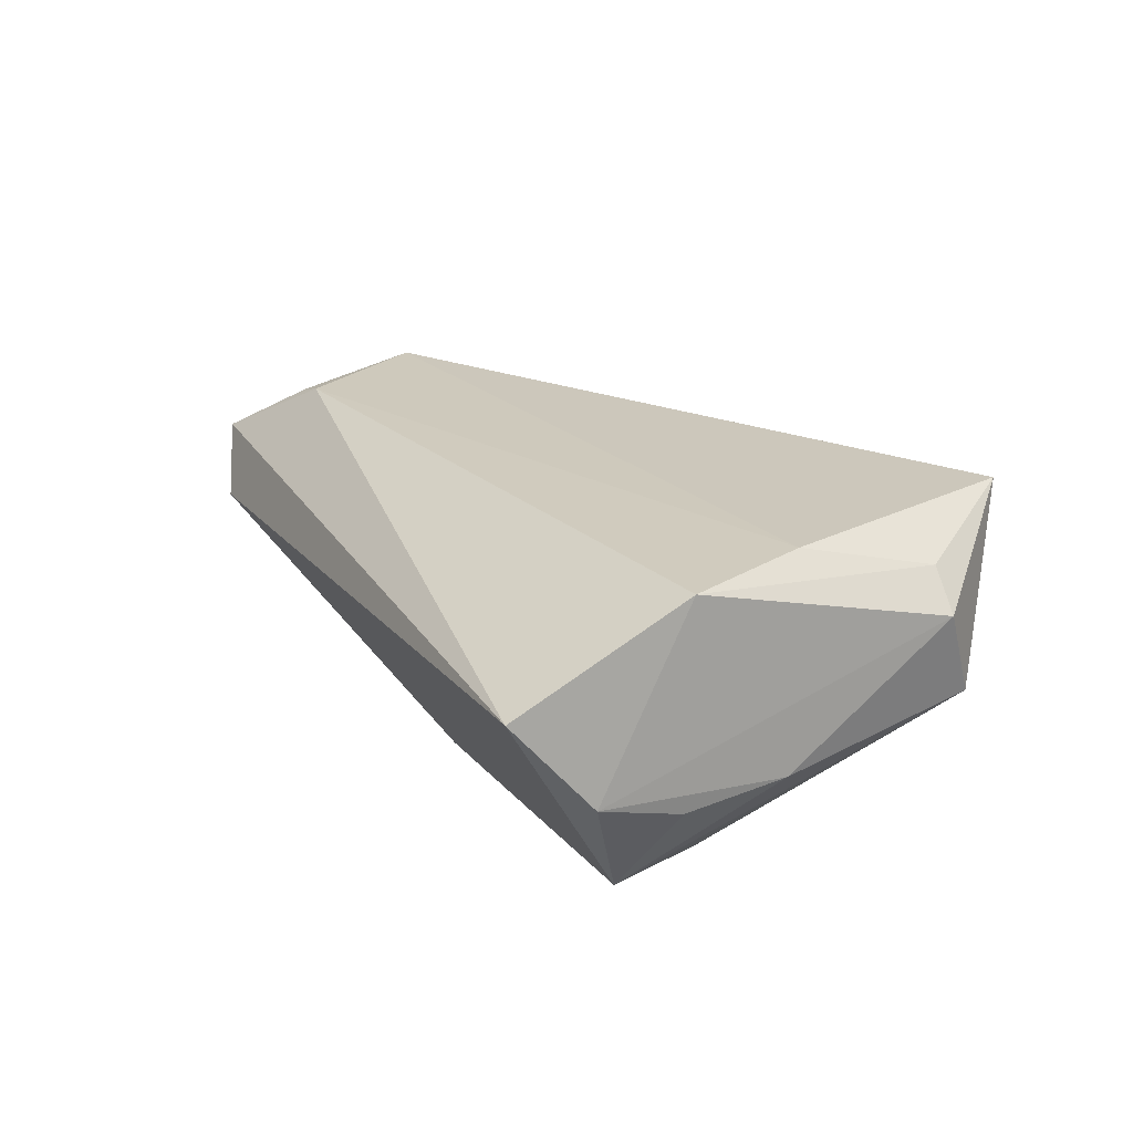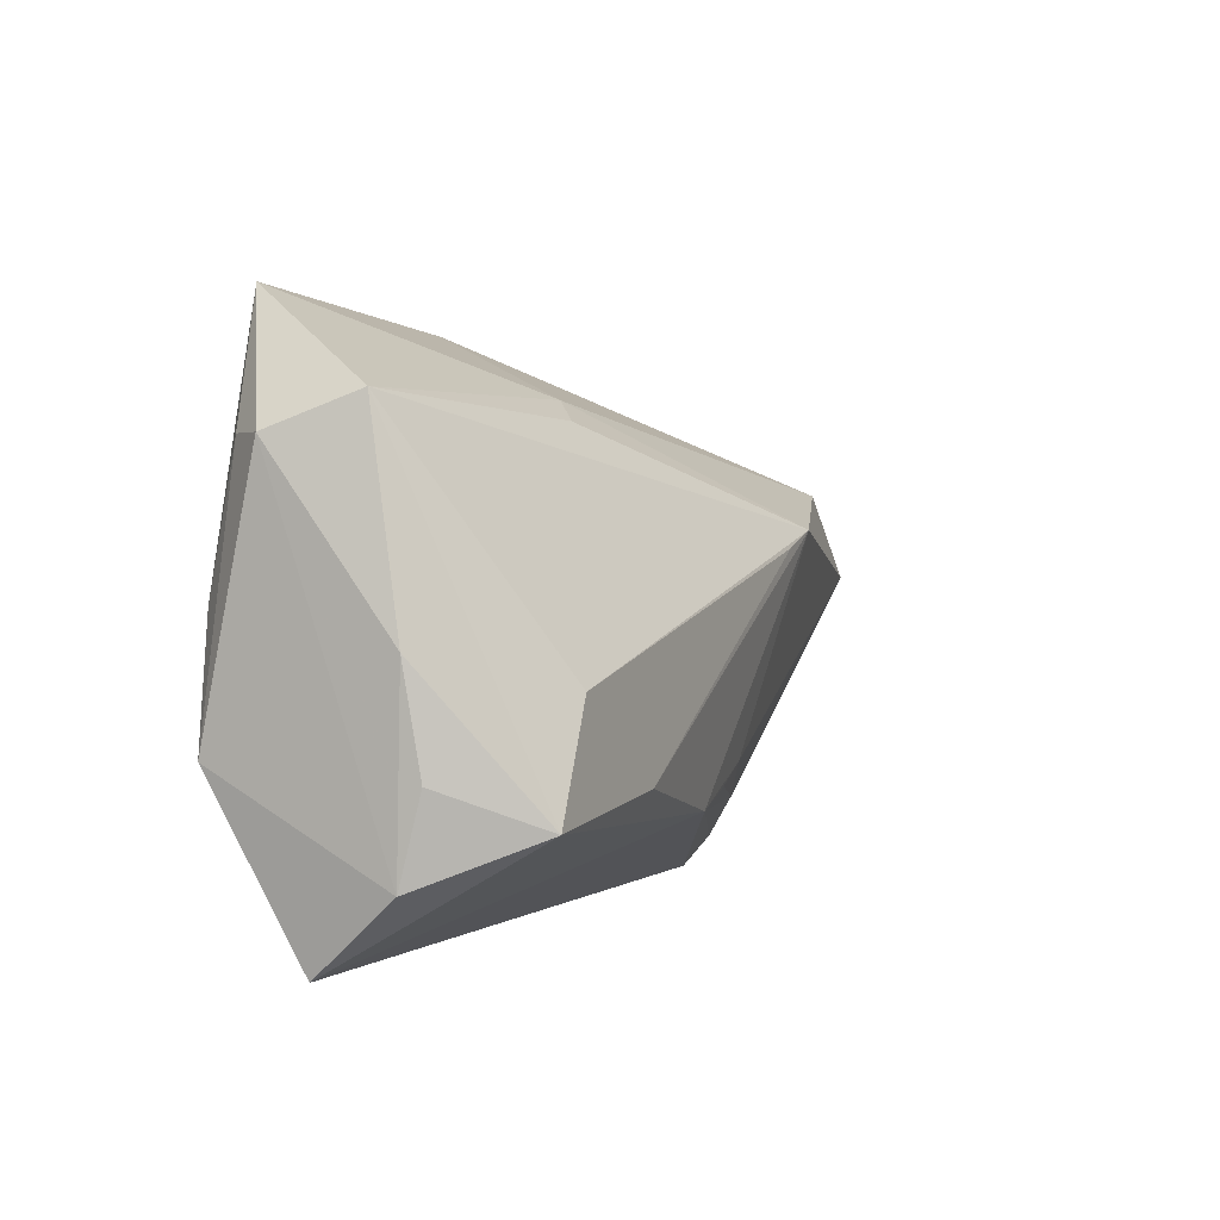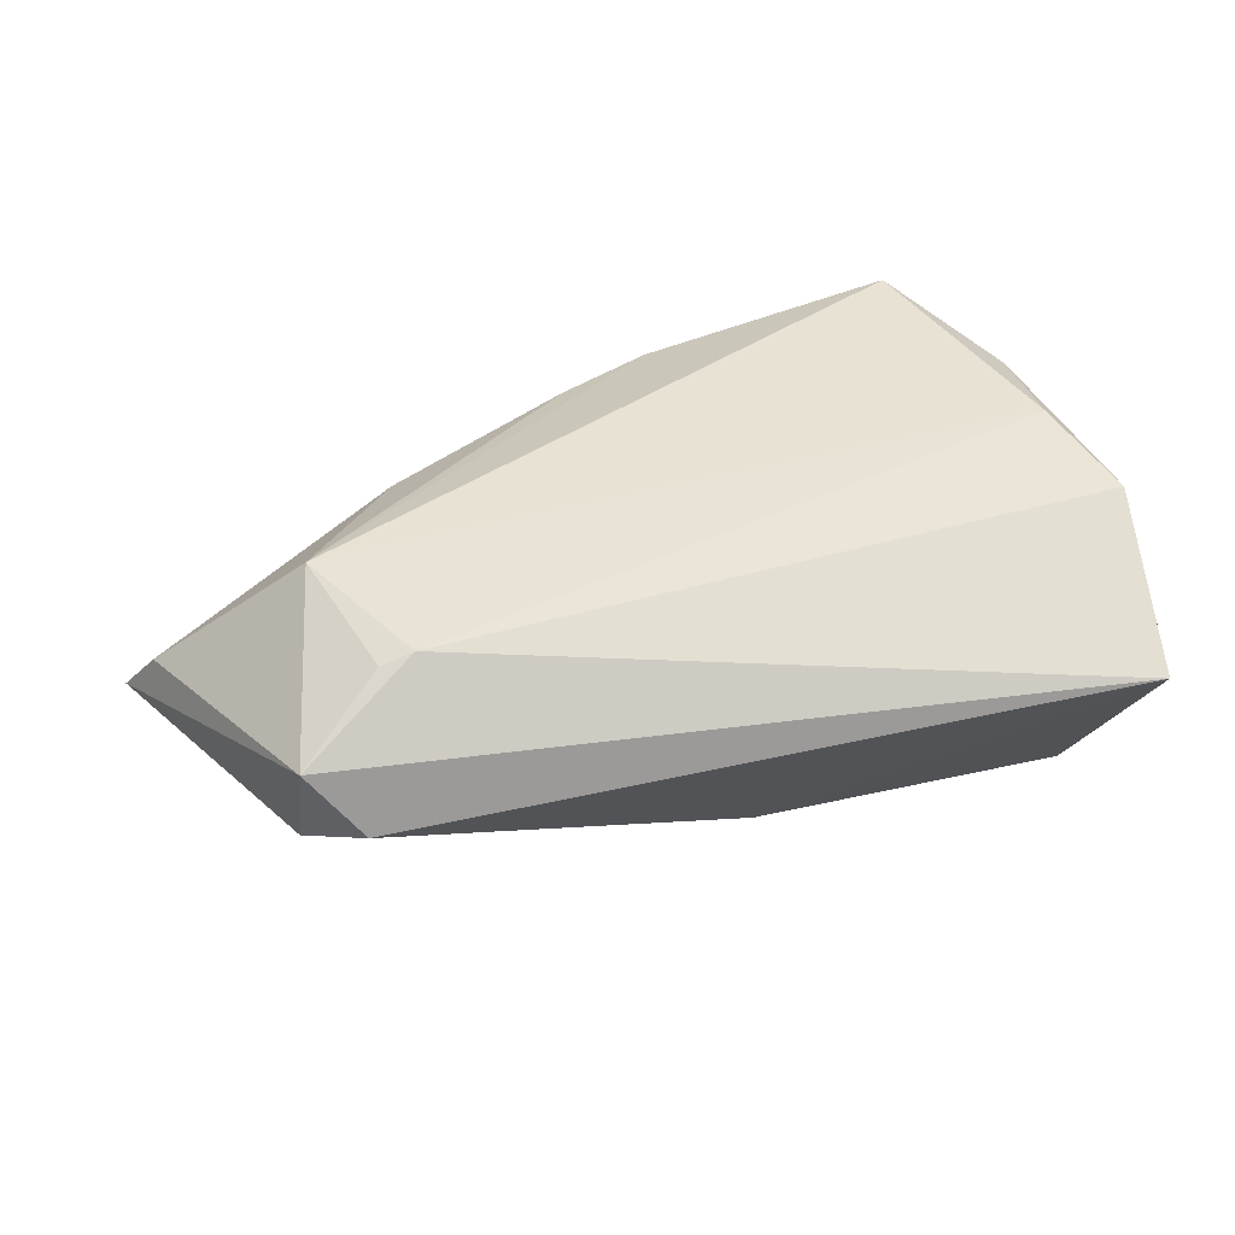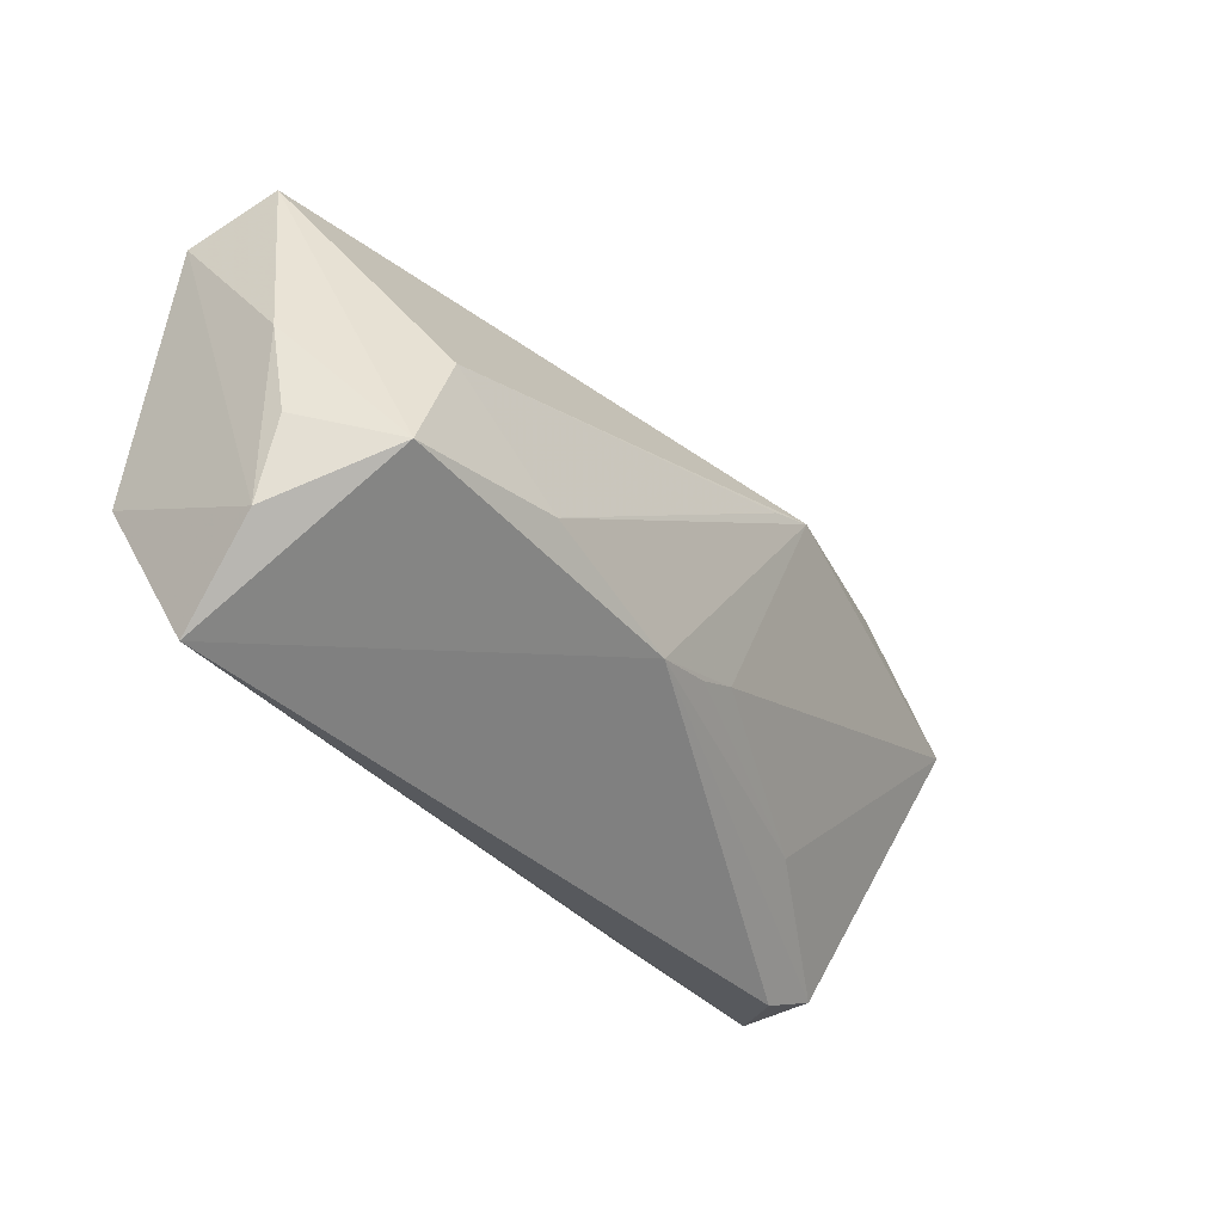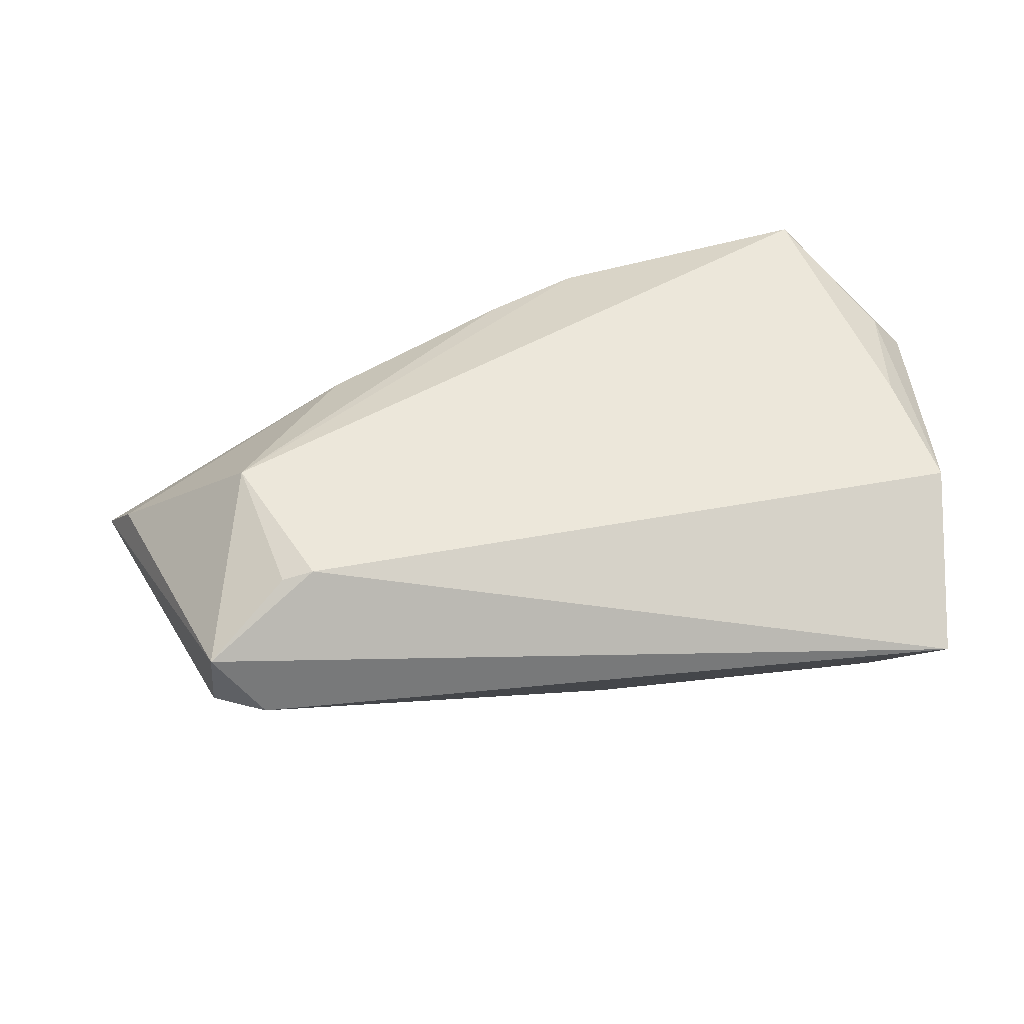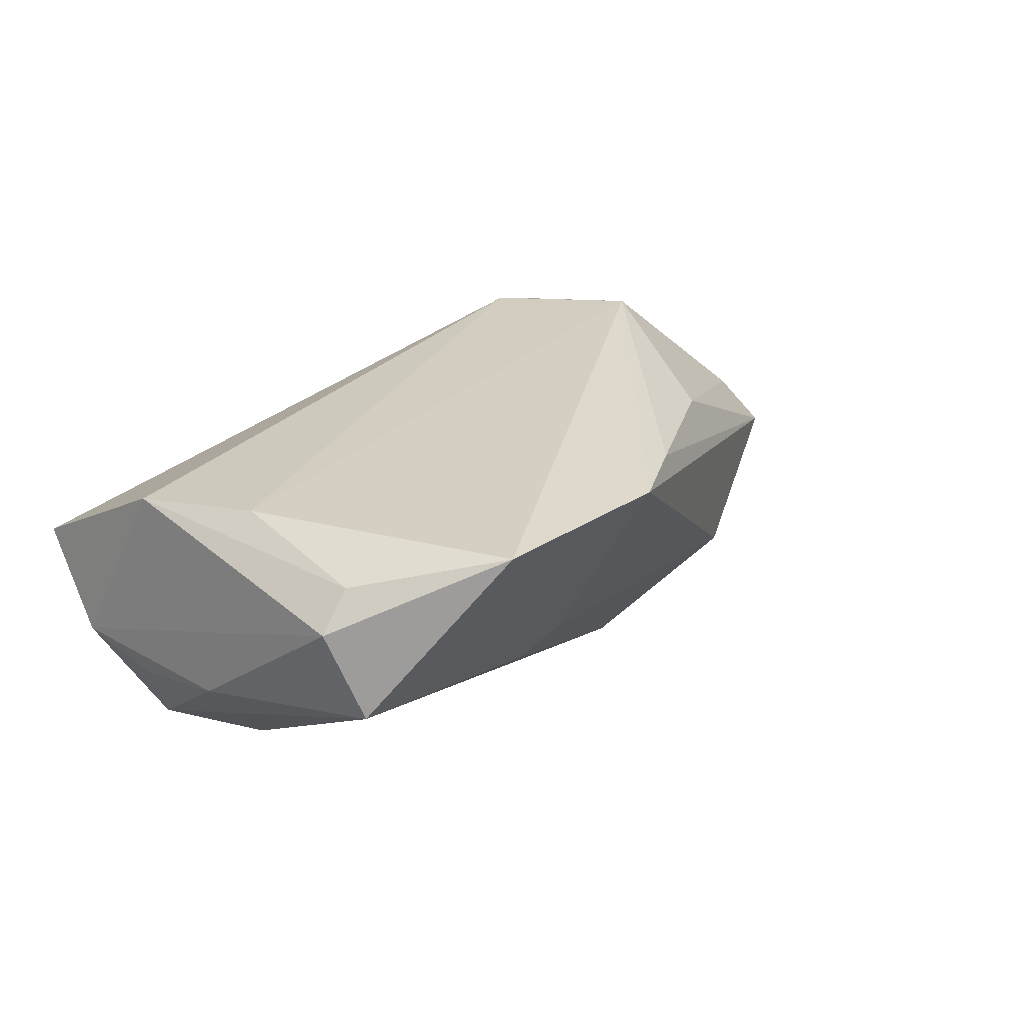
<metadata>
{"format":"obj","ext":"obj","renderer":"f3d","projection":"perspective","resolution":1024,"background":"white","views":[{"elev":21.6,"azim":63.6,"up":"+Z"},{"elev":1.7,"azim":112.6,"up":"+Y"},{"elev":39.8,"azim":-13.5,"up":"+Z"},{"elev":-38.7,"azim":128.0,"up":"+Y"},{"elev":51.2,"azim":-4.5,"up":"+Z"},{"elev":25.7,"azim":128.1,"up":"+Z"}]}
</metadata>
<code>
v 0.04341 -0.01613 -0.01971
v 0.03595 0.03816 0.01766
v 0.05126 0.02198 0.008626
v -0.04273 0.01723 -0.01679
v -0.01255 0.0107 -0.02386
v 0.05033 -0.01136 -0.008591
v 0.04543 0.00507 0.01766
v -0.06741 0.009085 -0.006483
v 0.003549 -0.01809 -0.01933
v -0.01845 0.01282 -0.02413
v -0.009586 -0.01373 -0.01864
v 0.01672 0.02422 -0.009177
v -0.04364 -0.03115 0.001121
v -0.0607 0.006602 -0.01506
v 0.05024 -0.02182 -0.005826
v -0.05068 -0.02795 0.0001237
v -0.008879 0.02953 0.01274
v 0.04718 0.02209 0.01331
v -0.06365 0.004592 0.0003254
v 0.02385 -0.01358 -0.02134
v 0.04943 -0.009994 0.0164
v 0.003002 0.0349 0.01315
v -0.03268 -0.02048 -0.009426
v 0.04764 -0.03115 0.005063
v -0.03594 -0.02063 0.01709
v 0.04894 0.0262 -0.002198
v -0.004266 -0.0161 -0.01875
v 0.05103 0.001189 -0.006666
v -0.04529 -0.003523 0.01766
v 0.03863 -0.00287 -0.02025
v -0.03997 -0.02085 0.01594
v -0.04995 -0.02836 0.009169
v 0.01215 0.02675 -0.005847
v -0.0326 0.01833 0.01028
f 8 4 14
f 14 4 10
f 21 3 18
f 18 3 2
f 2 3 26
f 13 24 32
f 15 3 21
f 21 24 15
f 15 24 1
f 8 32 19
f 32 29 19
f 2 29 7
f 21 18 7
f 7 18 2
f 25 24 21
f 32 24 25
f 21 7 25
f 25 7 29
f 1 24 9
f 24 13 9
f 2 26 33
f 10 4 33
f 30 5 10
f 10 26 30
f 30 26 1
f 8 14 16
f 16 32 8
f 16 13 32
f 16 9 13
f 1 26 28
f 28 26 3
f 3 15 28
f 22 29 2
f 22 17 29
f 2 33 22
f 22 33 4
f 22 4 8
f 8 17 22
f 29 17 34
f 34 19 29
f 34 17 8
f 8 19 34
f 31 29 32
f 32 25 31
f 31 25 29
f 11 14 10
f 10 9 11
f 1 9 20
f 20 30 1
f 5 30 20
f 10 5 20
f 20 9 10
f 12 26 10
f 10 33 12
f 12 33 26
f 6 15 1
f 1 28 6
f 6 28 15
f 9 16 23
f 23 16 14
f 14 11 23
f 27 11 9
f 9 23 27
f 27 23 11

</code>
